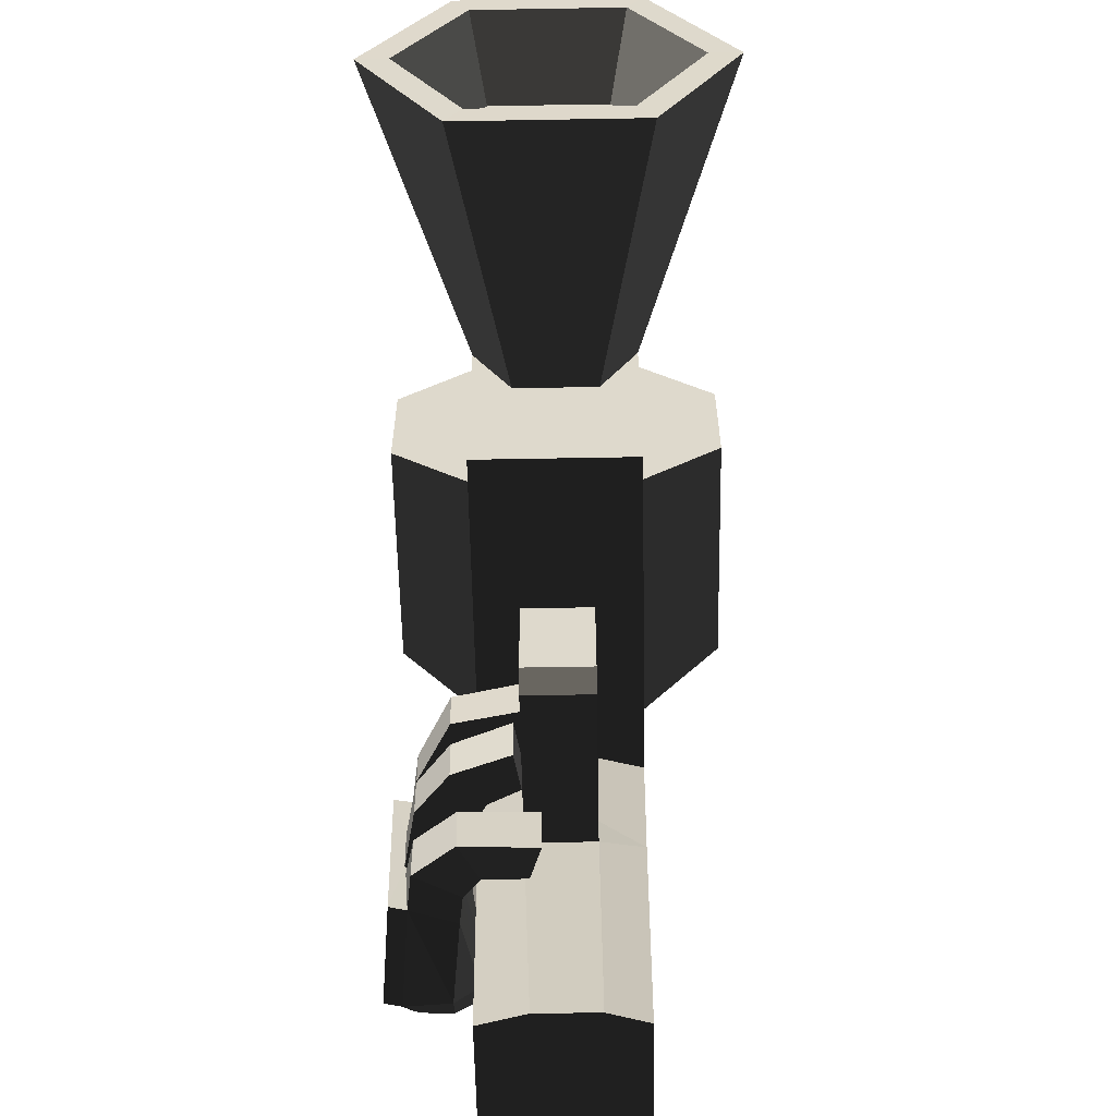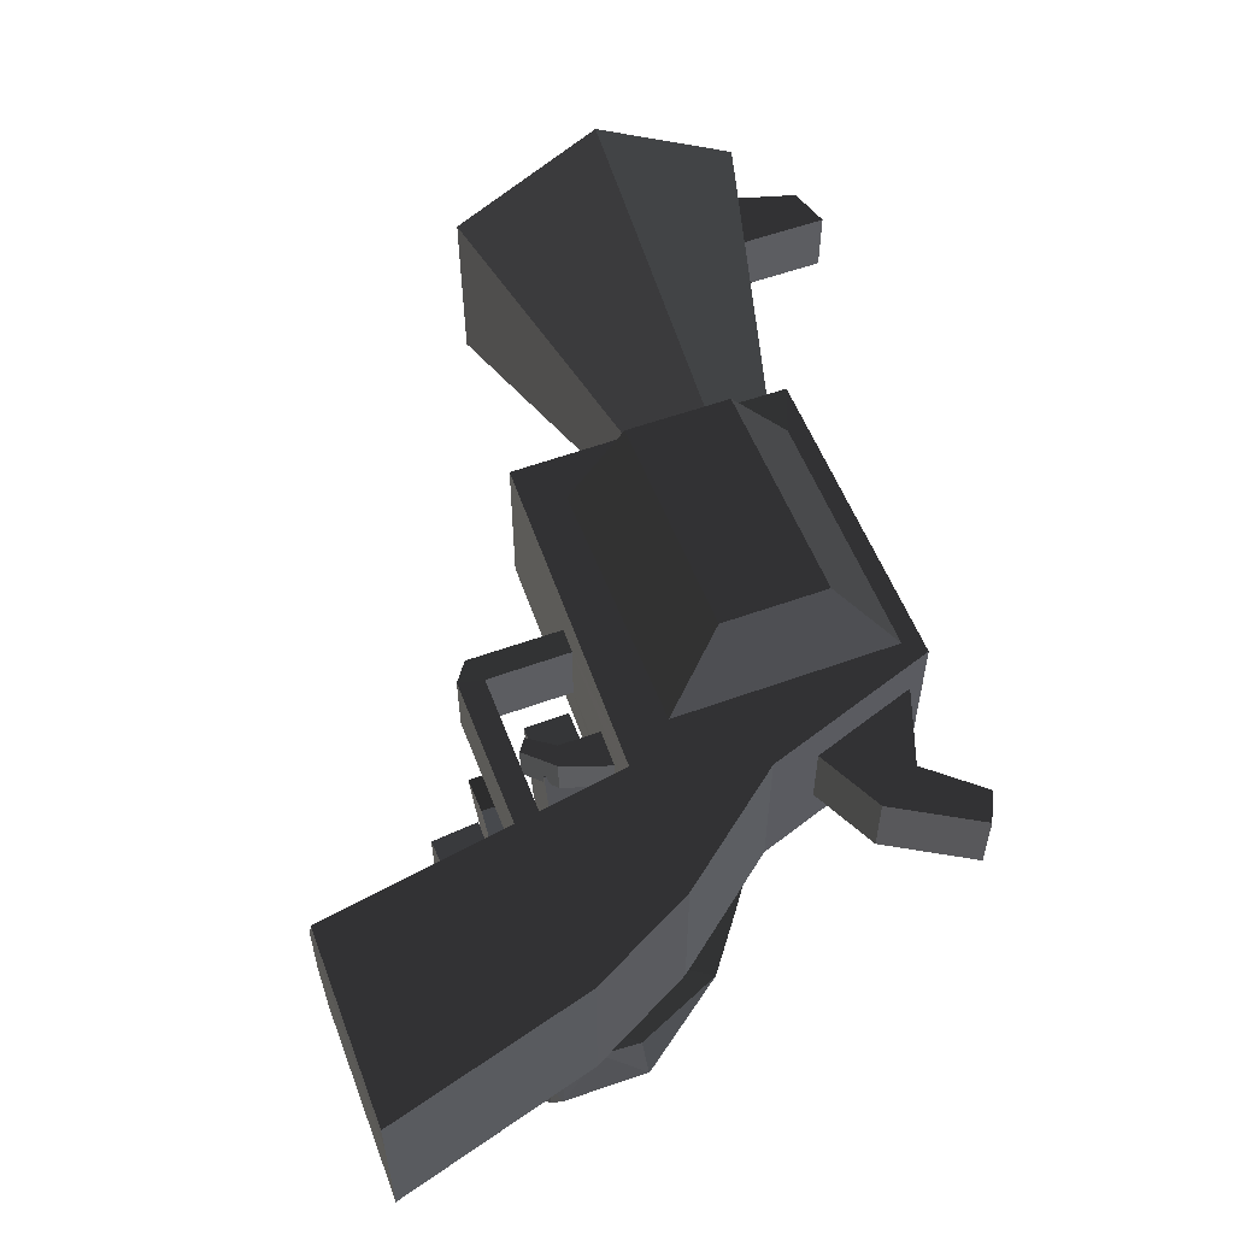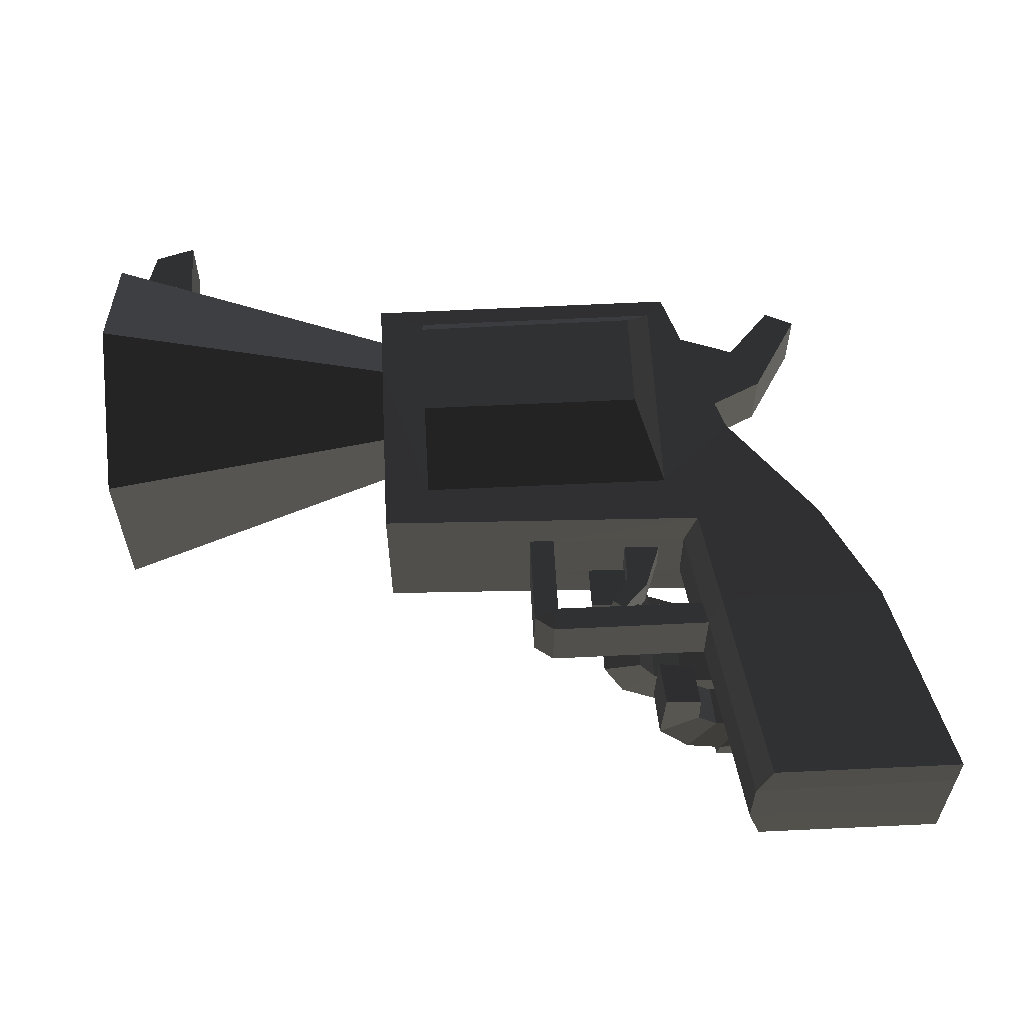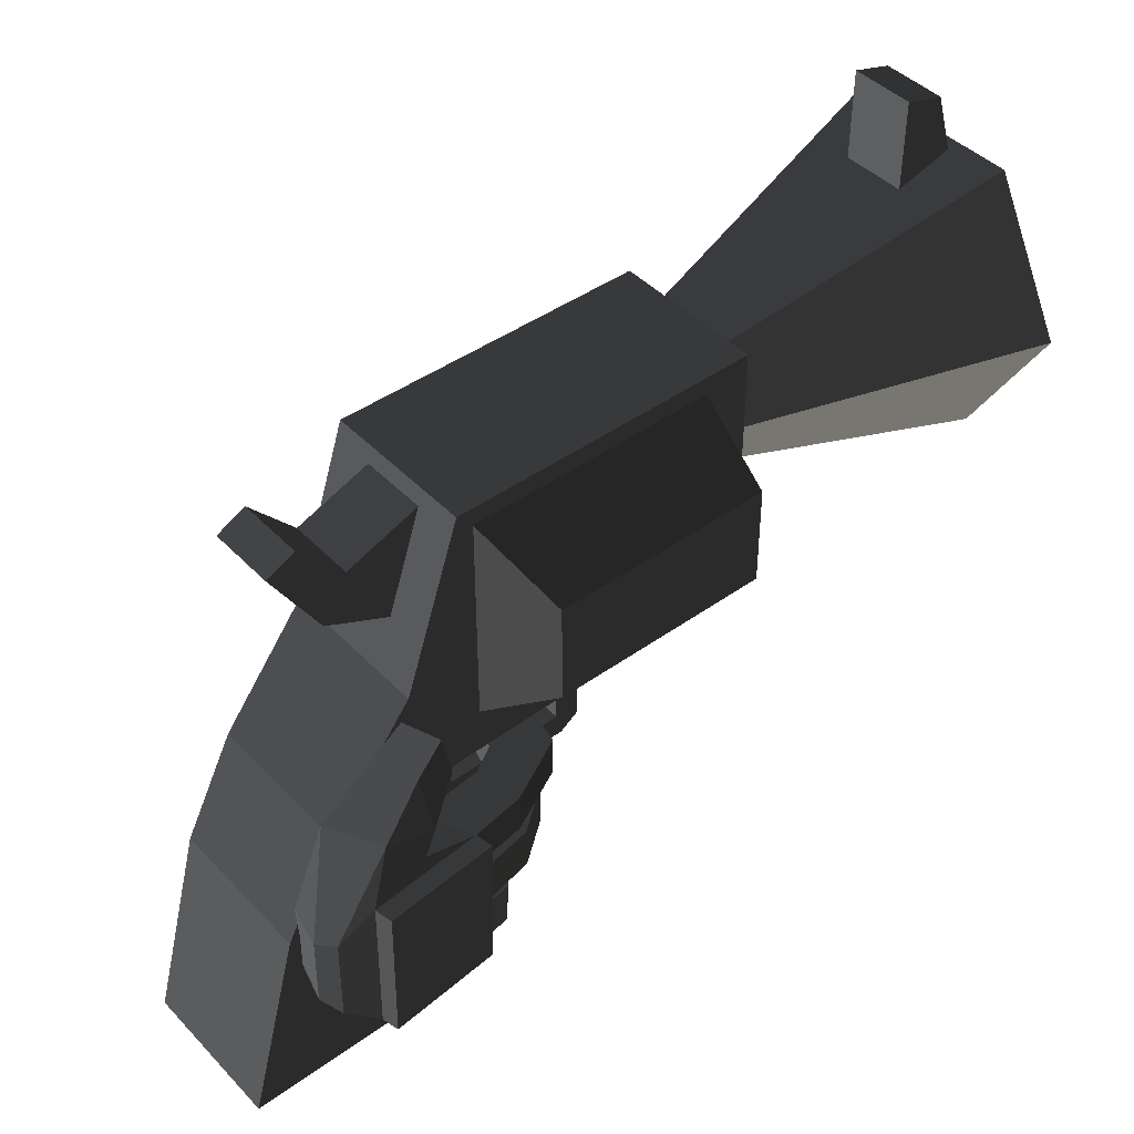
<metadata>
{"format":"obj","ext":"obj","renderer":"f3d","projection":"perspective","resolution":1024,"background":"white","views":[{"elev":-57.7,"azim":-88.9,"up":"+Y"},{"elev":56.1,"azim":69.1,"up":"+Z"},{"elev":59.1,"azim":-2.9,"up":"+Z"},{"elev":43.9,"azim":140.0,"up":"+Y"}]}
</metadata>
<code>
v -0.2778 -0.158 0.0545
v -0.0918 -0.1722 0.0356
v -0.0797 -0.1133 0.0867
v -0.0797 -0.1133 0.0867
v -0.2821 -0.0682 0.0563
v -0.2821 -0.0682 0.0563
v -0.3414 -0.1585 0.0629
v -0.3474 -0.0712 0.0605
v -0.3233 -0.1713 -0.0408
v -0.4012 -0.1668 -0.0314
v -0.0918 -0.1722 0.0356
v -0.0918 -0.1722 0.0356
v -0.084 -0.1713 -0.0619
v -0.084 -0.1713 -0.0619
v -0.0912 -0.1693 -0.0989
v -0.3311 -0.1697 -0.077
v -0.3265 -0.0482 -0.0519
v -0.3259 -0.0674 -0.0488
v -0.408 -0.0705 -0.0304
v -0.4012 -0.1668 -0.0314
v -0.2821 -0.0682 0.0563
v -0.3474 -0.0712 0.0605
v -0.3265 -0.0482 -0.0519
v -0.2839 -0.0487 0.0561
v -0.0803 -0.0136 0.0885
v -0.0797 -0.1133 0.0867
v -0.0162 -0.0113 0.0836
v -0.0092 -0.0804 0.0736
v 0.01 -0.0906 -0.0021
v 0.01 -0.0906 -0.0021
v -0.0092 -0.1096 0.0332
v -0.0092 -0.1096 0.0332
v -0.0125 -0.1077 -0.0449
v -0.0125 -0.1077 -0.0449
v -0.084 -0.1713 -0.0619
v -0.0918 -0.1722 0.0356
v -0.0797 -0.1133 0.0867
v -0.0092 -0.0804 0.0736
v 0.01 -0.0906 -0.0021
v 0.0107 0.0752 -0.0069
v -0.0162 -0.0113 0.0836
v -0.0162 -0.0113 0.0836
v -0.011 0.0694 0.0828
v -0.011 0.0694 0.0828
v -0.0803 -0.0136 0.0885
v -0.0803 -0.0136 0.0885
v -0.1547 0.1374 0.0864
v -0.0849 0.2425 0.0844
v 0.0107 0.0752 -0.0069
v 0.0107 0.0752 -0.0069
v -0.1337 0.2596 -0.041
v -0.0115 0.0914 -0.0497
v -0.0125 -0.1077 -0.0449
v 0.01 -0.0906 -0.0021
v -0.0846 0.1517 -0.0662
v -0.084 -0.1713 -0.0619
v -0.1337 0.2596 -0.041
v -0.1337 0.2596 -0.041
v -0.2389 0.2236 -0.041
v -0.2204 0.1627 -0.036
v -0.2303 0.3394 -0.0121
v -0.2303 0.3394 -0.0121
v -0.0849 0.2425 0.0844
v -0.1939 0.3264 0.0843
v -0.1547 0.1374 0.0864
v -0.204 0.218 0.0853
v -0.2026 0.1634 0.0427
v -0.2389 0.2236 -0.041
v -0.2204 0.1627 -0.036
v -0.2204 0.1627 -0.036
v -0.2756 0.1535 0.0549
v -0.3248 0.1523 -0.0466
v -0.0846 0.1517 -0.0662
v -0.0846 0.1517 -0.0662
v -0.3326 0.1505 -0.0837
v -0.0923 0.1502 -0.1038
v -0.0912 -0.1693 -0.0989
v -0.084 -0.1713 -0.0619
v -0.3326 0.1505 -0.0837
v -0.3311 -0.1697 -0.077
v -0.327 0.0508 -0.0537
v -0.3265 -0.0482 -0.0519
v -0.3248 0.1523 -0.0466
v -0.3262 0.0714 -0.0487
v -0.4384 0.154 -0.0303
v -0.4394 0.0694 -0.0294
v -0.2756 0.1535 0.0549
v -0.4157 0.1565 0.0671
v -0.2832 0.0709 0.0566
v -0.4174 0.0699 0.0654
v -0.2026 0.1634 0.0427
v -0.2026 0.1634 0.0427
v -0.0803 -0.0136 0.0885
v -0.0803 -0.0136 0.0885
v -0.1547 0.1374 0.0864
v -0.1547 0.1374 0.0864
v -0.284 0.0499 0.0564
v -0.2839 -0.0487 0.0561
v -0.2832 0.0709 0.0566
v -0.0803 -0.0136 0.0885
v -0.327 0.0508 -0.0537
v -0.3262 0.0714 -0.0487
v -0.4394 0.0694 -0.0294
v -0.4174 0.0699 0.0654
v -0.5764 0.0658 0.0411
v -0.474 0.0668 0.0982
v -0.4726 0.1583 0.0997
v -0.4157 0.1565 0.0671
v -0.5751 0.1548 0.0393
v -0.4384 0.154 -0.0303
v -0.5764 0.0658 0.0411
v -0.4394 0.0694 -0.0294
v -0.6173 0.156 0.2414
v -0.6162 0.0654 0.2424
v -0.4726 0.1583 0.0997
v -0.5092 0.1576 0.2296
v -0.474 0.0668 0.0982
v -0.5105 0.0667 0.2288
v -0.5764 0.0658 0.0411
v -0.6162 0.0654 0.2424
v -0.6173 0.156 0.2414
v -0.5092 0.1576 0.2296
v -0.2684 0.3814 0.0828
v -0.285 0.2957 0.0852
v -0.1939 0.3264 0.0843
v -0.204 0.218 0.0853
v -0.2921 0.3897 -0.0009
v -0.2303 0.3394 -0.0121
v -0.3112 0.2984 -0.0029
v -0.2389 0.2236 -0.041
v -0.285 0.2957 0.0852
v -0.204 0.218 0.0853
v -0.2921 0.3897 -0.0009
v -0.2684 0.3814 0.0828
v -0.39 -0.0718 0.0953
v -0.3831 -0.1578 0.0973
v -0.3474 -0.0712 0.0605
v -0.3414 -0.1585 0.0629
v -0.4763 -0.0728 0.0552
v -0.408 -0.0705 -0.0304
v -0.4705 -0.1673 0.0562
v -0.4012 -0.1668 -0.0314
v -0.3831 -0.1578 0.0973
v -0.3414 -0.1585 0.0629
v -0.4652 -0.1694 0.2124
v -0.3866 -0.1617 0.1884
v -0.4763 -0.0728 0.0552
v -0.4737 -0.0756 0.2119
v -0.39 -0.0718 0.0953
v -0.3962 -0.0732 0.1878
v -0.3831 -0.1578 0.0973
v -0.3866 -0.1617 0.1884
v -0.4652 -0.1694 0.2124
v -0.4737 -0.0756 0.2119
v -0.2839 -0.0487 0.0561
v -0.284 0.0499 0.0564
v -0.4128 -0.05 0.0748
v -0.4115 0.0438 0.0747
v -0.3265 -0.0482 -0.0519
v -0.4555 -0.048 -0.0276
v -0.327 0.0508 -0.0537
v -0.4543 0.0458 -0.0282
v -0.284 0.0499 0.0564
v -0.4115 0.0438 0.0747
v -0.4765 0.0426 0.1091
v -0.5453 0.0441 0.0416
v -0.5464 -0.0529 0.0428
v -0.4555 -0.048 -0.0276
v -0.4766 -0.0543 0.1098
v -0.4128 -0.05 0.0748
v -0.4765 0.0426 0.1091
v -0.4115 0.0438 0.0747
v -0.5131 -0.0574 0.1757
v -0.513 0.0413 0.175
v -0.5464 -0.0529 0.0428
v -0.5932 -0.0568 0.1616
v -0.5453 0.0441 0.0416
v -0.5941 0.0422 0.1602
v -0.4765 0.0426 0.1091
v -0.513 0.0413 0.175
v -0.5131 -0.0574 0.1757
v -0.5932 -0.0568 0.1616
v -0.106 0.1911 0.4096
v -0.1058 0.1909 0.3288
v -0.2888 0.4241 0.4105
v -0.2888 0.4241 0.4105
v -0.3771 0.1839 0.4098
v -0.4428 0.2852 0.4102
v -1.07 0.2044 0.4092
v -0.9737 0.2862 0.4097
v -1.07 0.6135 0.4107
v -1.07 0.6135 0.4107
v -1.07 0.4753 0.3337
v -1.07 0.4753 0.3337
v -1.684 0.3089 0.4366
v -1.684 0.6135 0.6058
v -1.685 0.3646 0.4022
v -1.685 0.6135 0.5405
v -1.684 0.31 0.0658
v -1.685 0.3655 0.0991
v -1.07 0.4753 0.3337
v -1.07 0.4757 0.1652
v -1.07 0.2044 0.4092
v -1.07 0.2044 0.0871
v -1.07 0.6144 0.0857
v -1.07 0.6144 0.0857
v -0.9737 0.2862 0.0866
v -0.9737 0.2862 0.0866
v -0.3766 0.1841 0.0865
v -0.4428 0.2852 0.0861
v -0.7498 0.195 0.1761
v -0.6967 0.193 0.1757
v -0.4015 0.1852 0.1756
v -0.4015 0.1852 0.1756
v -0.3761 0.0189 0.1759
v -0.3443 -0.0225 0.0865
v -0.3663 -0.0309 0.176
v -0.3663 -0.0309 0.176
v -0.3079 -0.437 0.1889
v -0.2786 -0.4358 0.0871
v 0.1161 -0.4367 0.0867
v 0.0044 -0.0222 0.0871
v -0.3079 -0.437 0.1889
v 0.1161 -0.4367 0.1672
v 0.0044 -0.0222 0.1676
v 0.0044 -0.0222 0.0871
v -0.1054 0.1906 0.1674
v -0.1051 0.1904 0.0867
v -0.3766 0.1841 0.0865
v -0.3443 -0.0225 0.0865
v -0.2888 0.4241 0.0858
v -0.4428 0.2852 0.0861
v -0.1054 0.1906 0.1674
v -0.1054 0.1906 0.1674
v -0.1058 0.1909 0.3288
v -0.2888 0.4241 0.4105
v 0.0044 -0.0222 0.1676
v 0.0043 -0.0222 0.3287
v 0.1161 -0.4367 0.1672
v 0.1161 -0.4367 0.3284
v -0.3079 -0.437 0.1889
v -0.3076 -0.4371 0.3212
v -0.3663 -0.0309 0.176
v -0.3663 -0.031 0.3178
v -0.3441 -0.0229 0.4089
v -0.2785 -0.4356 0.4089
v -0.3762 0.0188 0.3177
v -0.3762 0.0188 0.3177
v -0.7088 -0.0312 0.3178
v -0.6966 0.0201 0.318
v -0.75 -0.0012 0.3182
v -0.75 -0.0012 0.3182
v -0.7495 0.1949 0.3179
v -0.6967 0.1931 0.3178
v -1.07 0.2044 0.4092
v -0.3771 0.1839 0.4098
v -0.4019 0.185 0.3175
v -0.4019 0.185 0.3175
v -0.3441 -0.0229 0.4089
v -0.3762 0.0188 0.3177
v -0.106 0.1911 0.4096
v 0.0043 -0.0222 0.4092
v -0.1058 0.1909 0.3288
v 0.0043 -0.0222 0.3287
v 0.1161 -0.4367 0.3284
v 0.1161 -0.4366 0.409
v -0.2785 -0.4356 0.4089
v -0.3441 -0.0229 0.4089
v 0.1161 -0.4367 0.3284
v -0.3076 -0.4371 0.3212
v -1.07 0.2044 0.0871
v -0.7498 0.195 0.1761
v -1.07 0.2044 0.4092
v -0.7495 0.1949 0.3179
v -0.75 -0.0012 0.3182
v -0.75 -0.0012 0.1757
v -0.7088 -0.0312 0.3178
v -0.7085 -0.0312 0.1759
v -0.6967 0.0203 0.1757
v -0.6967 0.0203 0.1757
v -0.6967 0.193 0.1757
v -0.7498 0.195 0.1761
v -0.6966 0.0201 0.318
v -0.6967 0.1931 0.3178
v -0.4019 0.185 0.3175
v -0.4015 0.1852 0.1756
v -0.3762 0.0188 0.3177
v -0.3761 0.0189 0.1759
v -0.6966 0.0201 0.318
v -0.6967 0.0203 0.1757
v -0.7085 -0.0312 0.1759
v -0.3663 -0.0309 0.176
v -0.7088 -0.0312 0.3178
v -0.3663 -0.031 0.3178
v -1.07 0.6144 0.0857
v -1.07 0.4757 0.1652
v -1.684 0.6142 -0.1093
v -1.684 0.31 0.0658
v -1.685 0.6143 -0.0441
v -1.685 0.3655 0.0991
v -1.684 0.9187 0.0603
v -1.685 0.8631 0.0945
v -1.07 0.6144 0.0857
v -1.07 0.7525 0.1628
v -1.071 0.7828 0.0873
v -1.071 0.7828 0.0873
v -0.9737 0.2862 0.0866
v -0.9726 0.7438 0.0871
v -0.4424 0.744 0.0857
v -0.4081 0.7828 0.0855
v -0.4428 0.2852 0.0861
v -0.2888 0.4241 0.0858
v -0.2888 0.4241 0.4105
v -0.4081 0.7828 0.4108
v -1.071 0.7828 0.409
v -1.071 0.7828 0.0873
v -1.071 0.7521 0.3312
v -1.07 0.7525 0.1628
v -1.07 0.6135 0.4107
v -1.07 0.6135 0.4107
v -1.684 0.6135 0.6058
v -1.685 0.9177 0.4307
v -1.684 0.9187 0.0603
v -1.07 0.7525 0.1628
v -1.685 0.8622 0.3974
v -1.685 0.8631 0.0945
v -1.684 0.6135 0.6058
v -1.685 0.6135 0.5405
v -1.511 0.6136 0.4779
v -1.511 0.8067 0.3634
v -1.685 0.3646 0.4022
v -1.511 0.4291 0.3709
v -1.685 0.3655 0.0991
v -1.511 0.4305 0.1318
v -1.511 0.6124 0.0241
v -1.511 0.6136 0.4779
v -1.685 0.3655 0.0991
v -1.685 0.6143 -0.0441
v -1.685 0.8631 0.0945
v -1.511 0.808 0.1248
v -1.685 0.8622 0.3974
v -1.511 0.8067 0.3634
v -1.511 0.6136 0.4779
v -1.511 0.6124 0.0241
v -0.2888 0.4241 0.4105
v -0.4081 0.7828 0.4108
v -0.4428 0.2852 0.4102
v -0.4424 0.744 0.4106
v -0.9726 0.7438 0.4091
v -1.071 0.7828 0.409
v -0.9737 0.2862 0.4097
v -1.07 0.6135 0.4107
v -0.9726 0.6179 0.5634
v -0.9727 0.4035 0.5642
v -0.508 0.4034 0.5646
v -0.4428 0.2852 0.4102
v -0.9726 0.6179 0.5634
v -0.5071 0.6196 0.5651
v -0.4424 0.744 0.4106
v -0.4428 0.2852 0.4102
v -0.9726 0.6179 0.5634
v -0.9726 0.7438 0.4091
v -0.4428 0.2852 0.0861
v -0.9737 0.2862 0.0866
v -0.508 0.4034 -0.0684
v -0.9727 0.4035 -0.0679
v -0.9726 0.6179 -0.0672
v -0.9726 0.7438 0.0871
v -0.5071 0.6196 -0.0688
v -0.4424 0.744 0.0857
v -0.508 0.4034 -0.0684
v -0.4428 0.2852 0.0861
v -0.9726 0.6179 -0.0672
v -0.9727 0.4035 -0.0679
v -0.3247 0.5333 0.1769
v -0.3983 0.7508 0.1769
v -0.1876 0.5991 0.1769
v -0.2417 0.6926 0.1769
v -0.3247 0.5333 0.3183
v -0.1876 0.5991 0.3183
v -0.3983 0.7508 0.3183
v -0.2417 0.6926 0.3183
v -0.3983 0.7508 0.1769
v -0.2417 0.6926 0.1769
v -0.1467 0.7989 0.1769
v -0.1467 0.7989 0.3183
v -0.0856 0.7688 0.3183
v -0.1876 0.5991 0.3183
v -0.0856 0.7688 0.1769
v -0.1876 0.5991 0.1769
v -0.1467 0.7989 0.1769
v -0.2417 0.6926 0.1769
v -0.0856 0.7688 0.3183
v -0.1467 0.7989 0.3183
v -1.661 0.9097 0.3161
v -1.535 0.871 0.3161
v -1.621 1.045 0.3161
v -1.535 1.07 0.3161
v -1.535 1.07 0.1802
v -1.535 0.871 0.1802
v -1.621 1.045 0.1802
v -1.661 0.9097 0.1802
v -1.621 1.045 0.3161
v -1.661 0.9097 0.3161
v -1.535 1.07 0.1802
v -1.535 1.07 0.3161
v -0.4564 0.1867 0.2841
v -0.534 0.1889 0.2841
v -0.4923 0.0893 0.2841
v -0.5343 0.104 0.2841
v -0.4564 0.1867 0.2058
v -0.4923 0.0893 0.2058
v -0.534 0.1889 0.2058
v -0.5343 0.104 0.2058
v -0.534 0.1889 0.2841
v -0.5343 0.104 0.2841
v -0.5718 0.0521 0.2841
v -0.5718 0.0521 0.2058
v -0.5462 0.0335 0.2058
v -0.4923 0.0893 0.2058
v -0.5462 0.0335 0.2841
v -0.4923 0.0893 0.2841
v -0.5718 0.0521 0.2841
v -0.5343 0.104 0.2841
v -0.5462 0.0335 0.2058
v -0.5718 0.0521 0.2058
g Group_001
f 1 2 3
f 1 3 5
f 1 5 8 7
f 1 7 10 9
f 1 9 11
f 11 9 13
f 13 9 16 15
f 16 9 18 17
f 18 9 20 19
f 18 19 22 21
f 18 21 24 23
f 24 21 26 25
f 25 26 28 27
f 27 28 29
f 29 28 31
f 29 31 33
f 33 31 36 35
f 36 31 38 37
g Group_002
f 39 40 41
f 41 40 43
f 41 43 45
f 45 43 48 47
f 48 43 49
f 48 49 52 51
f 52 49 54 53
f 52 53 56 55
f 52 55 57
f 57 55 60 59
f 57 59 61
f 57 61 64 63
f 63 64 66 65
f 65 66 68 67
f 67 68 69
f 67 69 72 71
f 72 69 73
f 72 73 76 75
f 76 73 78 77
f 76 77 80 79
f 79 80 82 81
f 79 81 84 83
f 83 84 86 85
f 83 85 88 87
f 87 88 90 89
f 87 89 91
f 91 89 93
f 91 93 95
g Group_003
f 97 98 100 99
f 97 99 102 101
f 102 99 104 103
f 103 104 106 105
f 106 104 108 107
f 107 108 110 109
f 109 110 112 111
f 109 111 114 113
f 109 113 116 115
f 115 116 118 117
f 117 118 120 119
f 120 118 122 121
g Group_004
f 123 124 126 125
f 123 125 128 127
f 127 128 130 129
f 129 130 132 131
f 129 131 134 133
g Group_005
f 135 136 138 137
f 135 137 140 139
f 139 140 142 141
f 141 142 144 143
f 141 143 146 145
f 141 145 148 147
f 147 148 150 149
f 149 150 152 151
f 152 150 154 153
g Group_006
f 155 156 158 157
f 155 157 160 159
f 159 160 162 161
f 161 162 164 163
f 164 162 166 165
f 166 162 168 167
f 167 168 170 169
f 169 170 172 171
f 169 171 174 173
f 169 173 176 175
f 175 176 178 177
f 177 178 180 179
f 180 178 182 181
g Group_007
f 183 184 185
f 183 185 188 187
f 187 188 190 189
f 189 190 191
f 189 191 193
f 193 191 196 195
f 195 196 198 197
f 195 197 200 199
f 195 199 202 201
f 201 202 204 203
f 204 202 205
f 204 205 207
f 204 207 210 209
f 204 209 212 211
f 212 209 213
f 213 209 216 215
f 215 216 217
f 217 216 220 219
f 220 216 222 221
f 220 221 224 223
f 224 221 226 225
f 225 226 228 227
f 228 226 230 229
f 228 229 232 231
f 228 231 233
f 233 231 236 235
f 233 235 238 237
f 237 238 240 239
f 239 240 242 241
f 241 242 244 243
f 244 242 246 245
f 244 245 247
f 244 247 250 249
f 249 250 251
f 251 250 254 253
f 253 254 256 255
f 256 254 257
f 256 257 260 259
f 256 259 262 261
f 261 262 264 263
f 264 262 266 265
f 266 262 268 267
f 266 267 270 269
g Group_008
f 271 272 274 273
f 274 272 276 275
f 275 276 278 277
f 278 276 279
f 279 276 282 281
f 279 281 284 283
f 284 281 286 285
f 285 286 288 287
f 287 288 290 289
f 290 288 292 291
f 291 292 294 293
g Group_009
f 295 296 298 297
f 297 298 300 299
f 297 299 302 301
f 297 301 304 303
f 303 304 305
f 303 305 308 307
f 308 305 310 309
f 309 310 312 311
f 312 310 314 313
f 314 310 316 315
f 315 316 318 317
f 315 317 319
f 319 317 322 321
f 322 317 324 323
f 322 323 326 325
f 322 325 328 327
f 328 325 330 329
f 328 329 332 331
f 331 332 334 333
f 334 332 336 335
f 334 335 338 337
f 338 335 340 339
f 339 340 342 341
f 342 340 344 343
g Group_010
f 345 346 348 347
f 348 346 350 349
f 349 350 352 351
f 349 351 354 353
f 354 351 356 355
f 354 355 358 357
f 358 355 360 359
f 358 359 362 361
g Group_011
f 363 364 366 365
f 366 364 368 367
f 367 368 370 369
f 369 370 372 371
f 369 371 374 373
g Group_012
f 375 376 378 377
f 375 377 380 379
f 379 380 382 381
f 381 382 384 383
f 384 382 386 385
f 386 382 388 387
f 387 388 390 389
f 389 390 392 391
f 389 391 394 393
g Group_013
f 395 396 398 397
f 398 396 400 399
f 399 400 402 401
f 401 402 404 403
f 401 403 406 405
g Group_014
f 407 408 410 409
f 407 409 412 411
f 411 412 414 413
f 413 414 416 415
f 416 414 418 417
f 418 414 420 419
f 419 420 422 421
f 421 422 424 423
f 421 423 426 425

</code>
